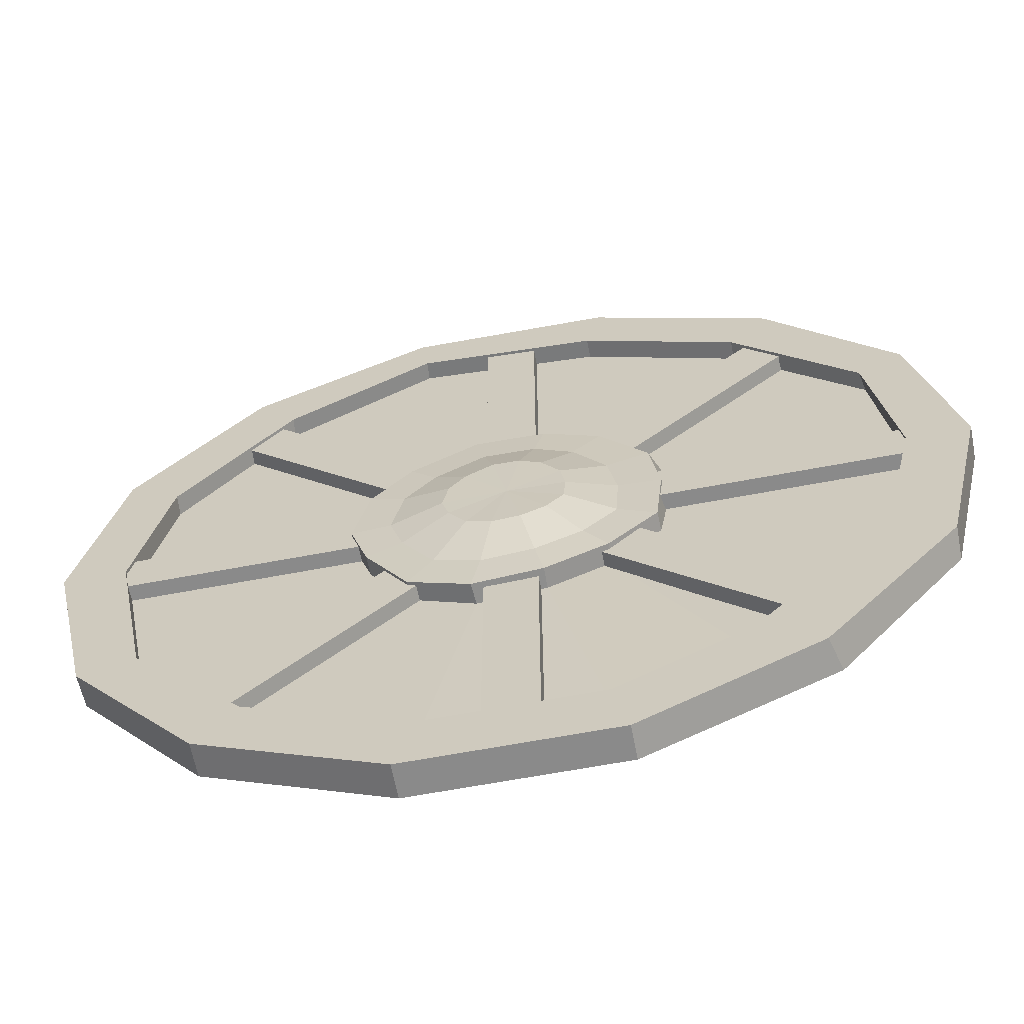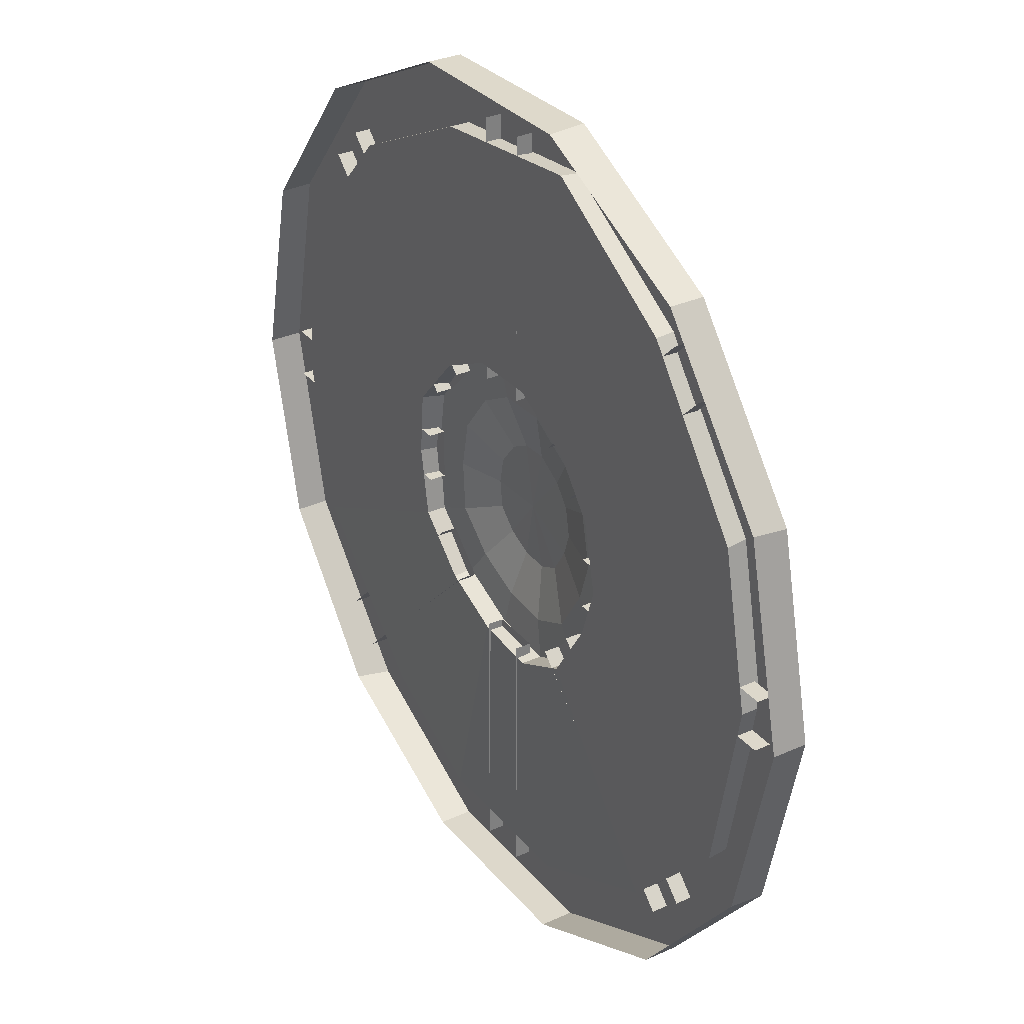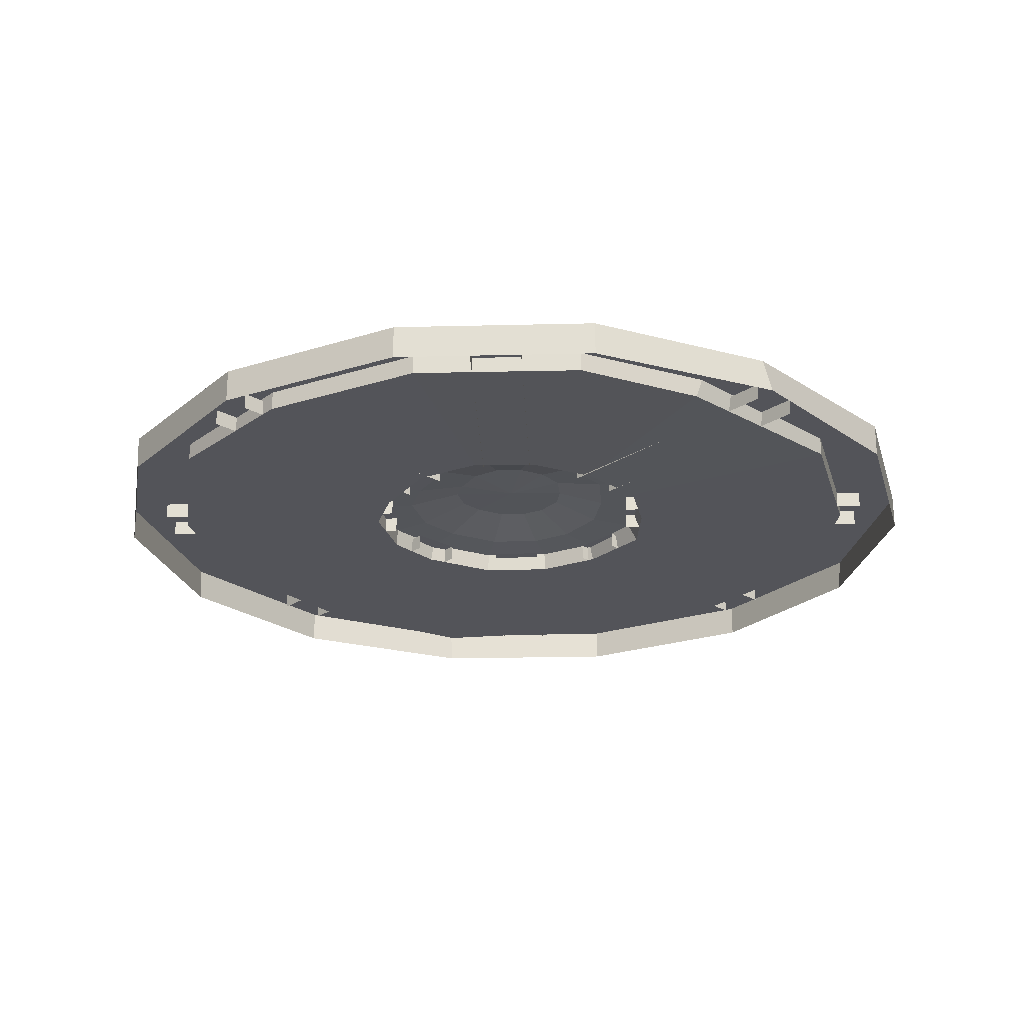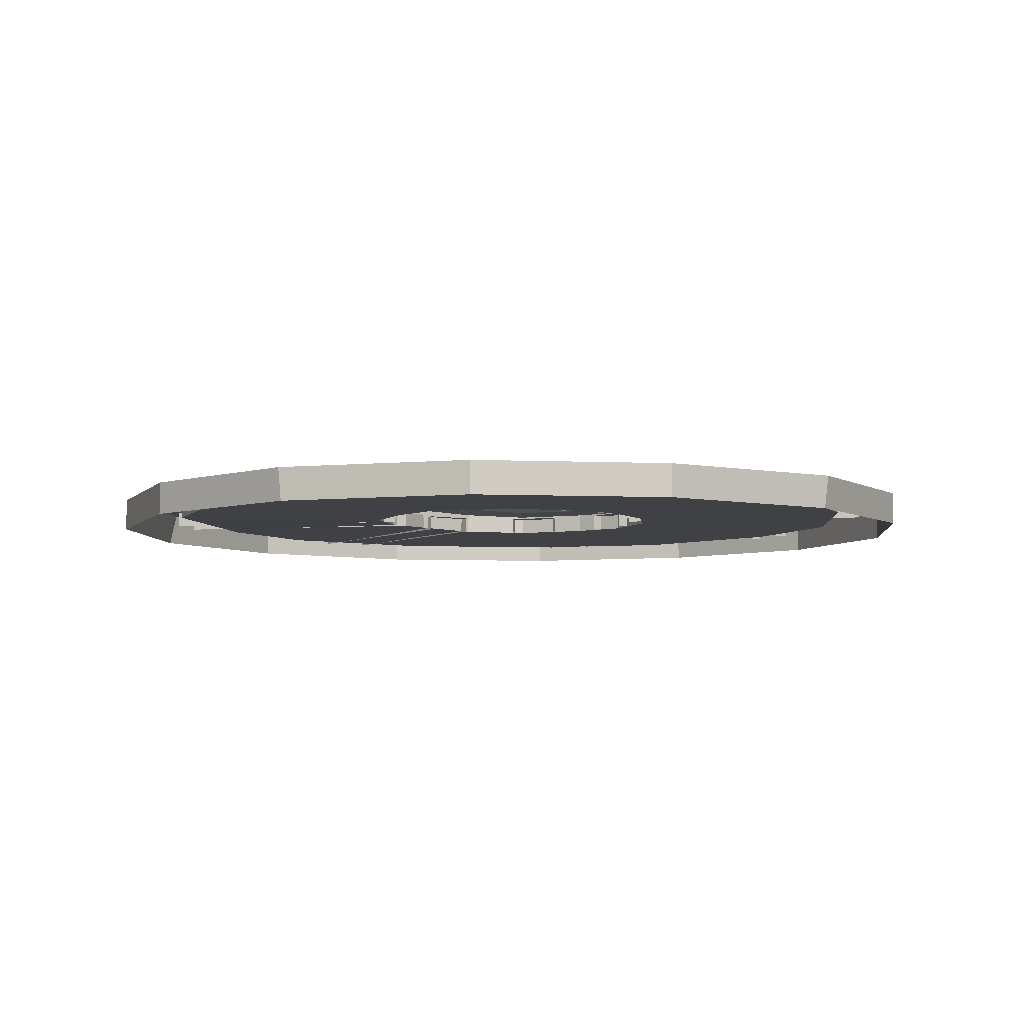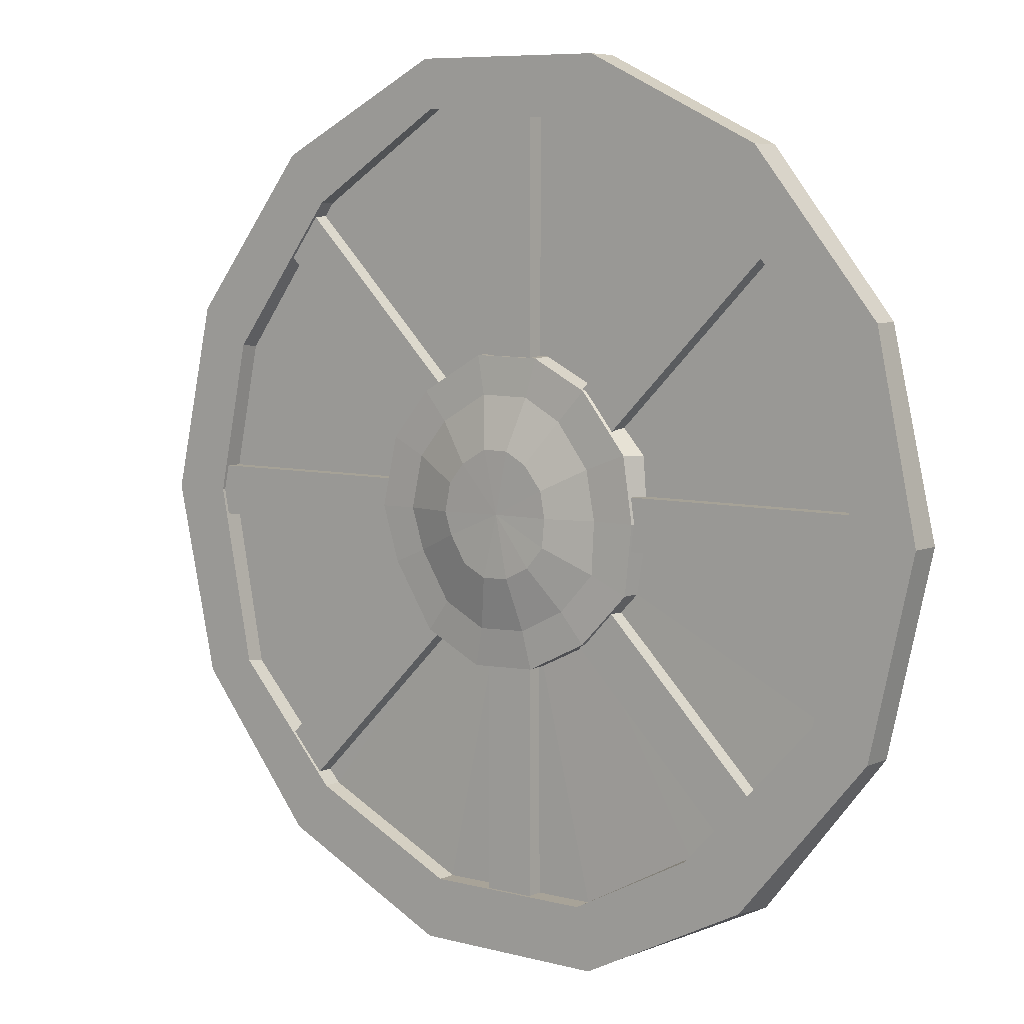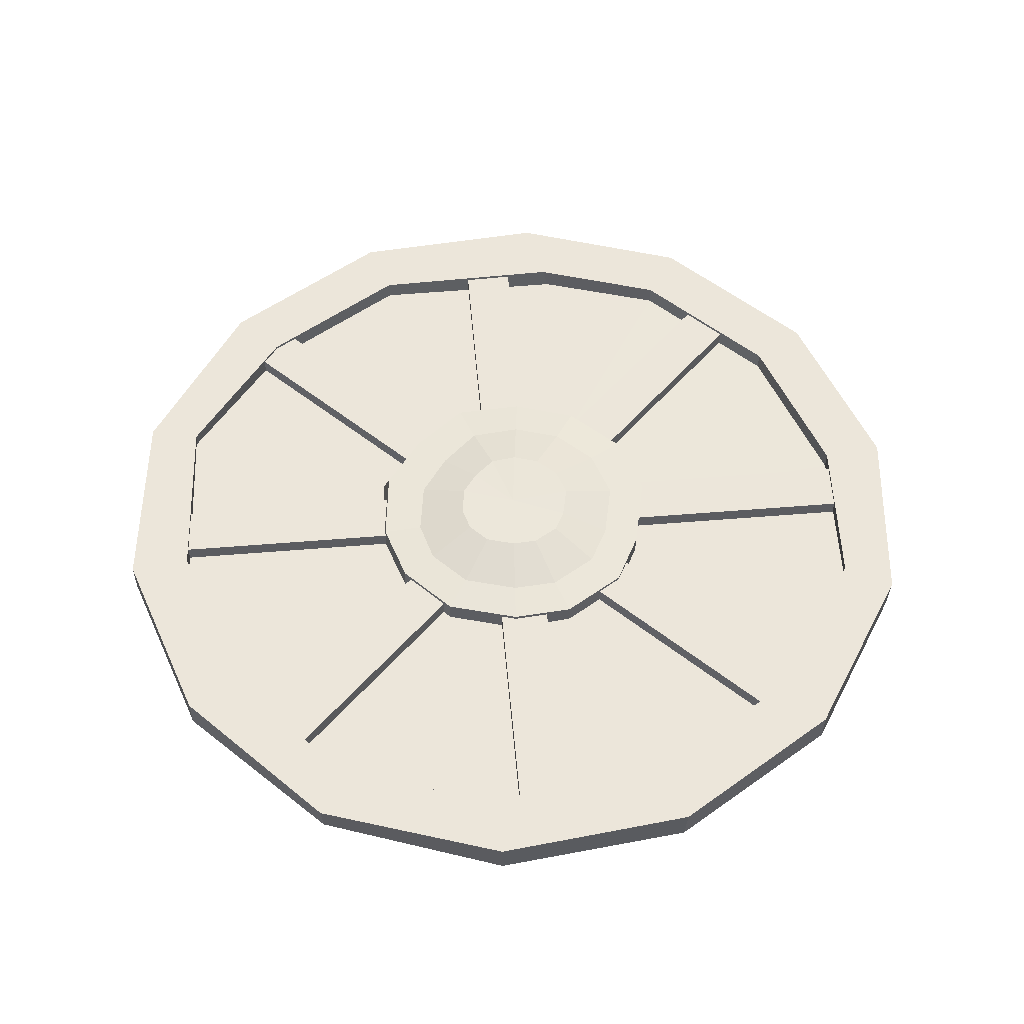
<metadata>
{"format":"obj","ext":"obj","renderer":"f3d","projection":"perspective","resolution":1024,"background":"white","views":[{"elev":-63.4,"azim":-169.1,"up":"+Z"},{"elev":31.5,"azim":57.4,"up":"+Z"},{"elev":-23.9,"azim":-177.7,"up":"+Y"},{"elev":-5.5,"azim":-33.5,"up":"+Y"},{"elev":6.4,"azim":-141.8,"up":"+Z"},{"elev":54.2,"azim":40.0,"up":"+Y"}]}
</metadata>
<code>
v 0.458 0 -0.2225
v 0.317 0 -0.3994
v 0.1131 0 -0.4976
v -0.1131 0 -0.4976
v -0.317 0 -0.3994
v -0.458 0 -0.2225
v -0.5084 0 -0.001942
v -0.458 0 0.2186
v -0.317 0 0.3955
v -0.1131 0 0.4937
v 0.1131 0 0.4937
v 0.317 0 0.3955
v 0.458 0 0.2186
v 0.5084 0 -0.001942
v 0.4587 0.03808 -0.2245
v 0.317 0.03808 -0.3994
v 0.1131 0.03808 -0.4976
v -0.1131 0.03808 -0.4976
v -0.3074 0.03808 -0.4001
v -0.458 0.03808 -0.2225
v -0.5084 0.03808 -0.001942
v -0.4614 0.03808 0.2182
v -0.317 0.03808 0.3955
v -0.1131 0.03808 0.4937
v 0.1153 0.03808 0.4976
v 0.317 0.03808 0.3955
v 0.4593 0.03808 0.2156
v 0.5084 0.03808 -0.001942
v 0.3966 0.03808 -0.207
v 0.2726 0.03808 -0.3437
v 0.09728 0.03808 -0.4281
v -0.09728 0.03808 -0.4281
v -0.2389 0.03808 -0.3554
v -0.3939 0.03808 -0.1916
v -0.4372 0.03808 -0.001942
v -0.4099 0.03808 0.1859
v -0.2726 0.03808 0.3398
v -0.09728 0.03808 0.4243
v 0.1074 0.03808 0.4425
v 0.2726 0.03808 0.3398
v 0.3999 0.03808 0.1735
v 0.4372 0.03808 -0.001942
v 0.397 0.01605 -0.2095
v 0.2726 0.01605 -0.3437
v 0.09728 0.01605 -0.4281
v -0.09693 0.01605 -0.4275
v -0.2318 0.01605 -0.3563
v -0.3939 0.01605 -0.1916
v -0.4372 0.01605 -0.001942
v -0.4142 0.01605 0.185
v -0.2726 0.01605 0.3398
v -0.09728 0.01605 0.4243
v 0.1091 0.01605 0.4456
v 0.2751 0.01605 0.34
v 0.401 0.01605 0.1711
v 0.4372 0.01605 -0.001942
v 0.1589 0.01605 -0.06593
v 0.1112 0.01605 -0.1403
v 0.03989 0.01726 -0.1753
v -0.03585 0.0187 -0.1694
v -0.1043 0.01742 -0.1367
v -0.1604 0.01605 -0.07885
v -0.1735 0.01605 -0.001528
v -0.1677 0.01605 0.07054
v -0.1079 0.01605 0.1378
v -0.03952 0.01605 0.1722
v 0.04069 0.01606 0.1731
v 0.1184 0.01605 0.1299
v 0.1615 0.01605 0.07512
v 0.1791 0.01605 -0.004376
v 0.1591 0.03808 -0.06663
v 0.1112 0.03818 -0.1407
v 0.04155 0.04059 -0.1739
v -0.03645 0.04285 -0.1704
v -0.1056 0.04083 -0.1362
v -0.1599 0.03814 -0.07889
v -0.1681 0.03808 -0.001302
v -0.1569 0.03808 0.07174
v -0.1035 0.03808 0.138
v -0.03928 0.03833 0.1707
v 0.03997 0.0385 0.1722
v 0.1153 0.03833 0.1297
v 0.1609 0.03808 0.07577
v 0.179 0.03808 -0.003921
v 0.1196 0.03975 -0.05026
v 0.08365 0.04061 -0.1059
v 0.0313 0.04371 -0.1309
v -0.02728 0.04562 -0.1282
v -0.07919 0.04375 -0.1025
v -0.1175 0.04052 -0.05939
v -0.12 0.03975 -0.000998
v -0.1098 0.03975 0.05392
v -0.07206 0.04021 0.1036
v -0.02799 0.04092 0.1281
v 0.03012 0.04123 0.1291
v 0.08666 0.04089 0.09721
v 0.121 0.04021 0.0567
v 0.1345 0.03978 -0.003158
v 0.06541 0.05516 -0.0278
v 0.0458 0.05602 -0.05814
v 0.001068 0.0561 -0.000731
v 0.01725 0.05757 -0.07177
v -0.01471 0.05827 -0.07031
v -0.04288 0.05746 -0.0563
v -0.06223 0.05586 -0.03273
v -0.06447 0.05486 -0.000906
v -0.05927 0.05527 0.02904
v -0.03813 0.05618 0.05616
v -0.01367 0.05682 0.06951
v 0.0166 0.05709 0.07006
v 0.04745 0.05678 0.05264
v 0.06615 0.05618 0.03054
v 0.07355 0.05546 -0.00211
v -0.02916 0.01605 -0.4619
v -0.02916 0.01605 0.458
v -0.02916 0.03445 -0.4619
v -0.02916 0.03445 0.458
v 0.02916 0.03445 -0.4619
v 0.02916 0.03445 0.458
v 0.02916 0.01605 -0.4619
v 0.02916 0.01605 0.458
v -0.3458 0.01605 -0.3065
v 0.3046 0.01605 0.3439
v -0.3458 0.03445 -0.3065
v 0.3046 0.03445 0.3439
v -0.3046 0.03445 -0.3478
v 0.3458 0.03445 0.3027
v -0.3046 0.01605 -0.3478
v 0.3458 0.01605 0.3027
v -0.4599 0.01605 0.02721
v 0.4599 0.01605 0.02721
v -0.4599 0.03445 0.02721
v 0.4599 0.03445 0.02721
v -0.4599 0.03445 -0.0311
v 0.4599 0.03445 -0.0311
v -0.4599 0.01605 -0.0311
v 0.4599 0.01605 -0.0311
v 0.3046 0.01605 -0.3478
v -0.3458 0.01605 0.3027
v 0.3046 0.03445 -0.3478
v -0.3458 0.03445 0.3027
v 0.3458 0.03445 -0.3065
v -0.3046 0.03445 0.3439
v 0.3458 0.01605 -0.3065
v -0.3046 0.01605 0.3439
v 0.02916 0.01605 0.1574
v 0.02916 0.03445 0.1574
v -0.02916 0.03445 0.1574
v -0.02916 0.01605 0.1574
v 0.1304 0.01605 0.08721
v 0.1304 0.03445 0.08721
v 0.08915 0.03445 0.1284
v 0.08915 0.01605 0.1284
v 0.1579 0.01605 -0.0311
v 0.1579 0.03445 -0.0311
v 0.1579 0.03445 0.02721
v 0.1579 0.01605 0.02721
v 0.129 0.01605 -0.0897
v 0.129 0.03445 -0.0897
v 0.08775 0.03445 -0.1309
v 0.08775 0.01605 -0.1309
v 0.02916 0.01605 -0.161
v 0.02916 0.03445 -0.161
v -0.02916 0.03445 -0.161
v -0.02916 0.01605 -0.161
v -0.0882 0.01605 -0.1314
v -0.0882 0.03445 -0.1314
v -0.1294 0.03445 -0.09014
v -0.1294 0.01605 -0.09014
v -0.1526 0.01605 -0.0311
v -0.1526 0.03445 -0.0311
v -0.1526 0.03445 0.02721
v -0.1526 0.01605 0.02721
v -0.09347 0.01605 0.1328
v -0.09347 0.03445 0.1328
v -0.1347 0.03445 0.09153
v -0.1347 0.01605 0.09153
f 1 2 16 15
f 2 3 17 16
f 3 4 18 17
f 4 5 19 18
f 5 6 20 19
f 6 7 21 20
f 7 8 22 21
f 8 9 23 22
f 9 10 24 23
f 10 11 25 24
f 11 12 26 25
f 12 13 27 26
f 13 14 28 27
f 14 1 15 28
f 15 16 30 29
f 16 17 31 30
f 17 18 32 31
f 18 19 33 32
f 19 20 34 33
f 20 21 35 34
f 21 22 36 35
f 22 23 37 36
f 23 24 38 37
f 24 25 39 38
f 25 26 40 39
f 26 27 41 40
f 27 28 42 41
f 28 15 29 42
f 29 30 44 43
f 30 31 45 44
f 31 32 46 45
f 32 33 47 46
f 33 34 48 47
f 34 35 49 48
f 35 36 50 49
f 36 37 51 50
f 37 38 52 51
f 38 39 53 52
f 39 40 54 53
f 40 41 55 54
f 41 42 56 55
f 42 29 43 56
f 43 44 58 57
f 44 45 59 58
f 45 46 60 59
f 46 47 61 60
f 47 48 62 61
f 48 49 63 62
f 49 50 64 63
f 50 51 65 64
f 51 52 66 65
f 52 53 67 66
f 53 54 68 67
f 54 55 69 68
f 55 56 70 69
f 56 43 57 70
f 99 100 101
f 100 102 101
f 102 103 101
f 103 104 101
f 104 105 101
f 105 106 101
f 106 107 101
f 107 108 101
f 108 109 101
f 109 110 101
f 110 111 101
f 111 112 101
f 112 113 101
f 113 99 101
f 57 58 72 71
f 58 59 73 72
f 59 60 74 73
f 60 61 75 74
f 61 62 76 75
f 62 63 77 76
f 63 64 78 77
f 64 65 79 78
f 65 66 80 79
f 66 67 81 80
f 67 68 82 81
f 68 69 83 82
f 69 70 84 83
f 70 57 71 84
f 71 72 86 85
f 72 73 87 86
f 73 74 88 87
f 74 75 89 88
f 75 76 90 89
f 76 77 91 90
f 77 78 92 91
f 78 79 93 92
f 79 80 94 93
f 80 81 95 94
f 81 82 96 95
f 82 83 97 96
f 83 84 98 97
f 84 71 85 98
f 85 86 100 99
f 86 87 102 100
f 87 88 103 102
f 88 89 104 103
f 89 90 105 104
f 90 91 106 105
f 91 92 107 106
f 92 93 108 107
f 93 94 109 108
f 94 95 110 109
f 95 96 111 110
f 96 97 112 111
f 97 98 113 112
f 98 85 99 113
f 148 149 115 117
f 147 148 117 119
f 146 147 119 121
f 152 153 123 125
f 151 152 125 127
f 150 151 127 129
f 156 157 131 133
f 155 156 133 135
f 154 155 135 137
f 176 177 139 141
f 175 176 141 143
f 174 175 143 145
f 142 159 158 144
f 140 160 159 142
f 138 161 160 140
f 118 163 162 120
f 116 164 163 118
f 114 165 164 116
f 126 167 166 128
f 124 168 167 126
f 122 169 168 124
f 134 171 170 136
f 132 172 171 134
f 130 173 172 132

</code>
